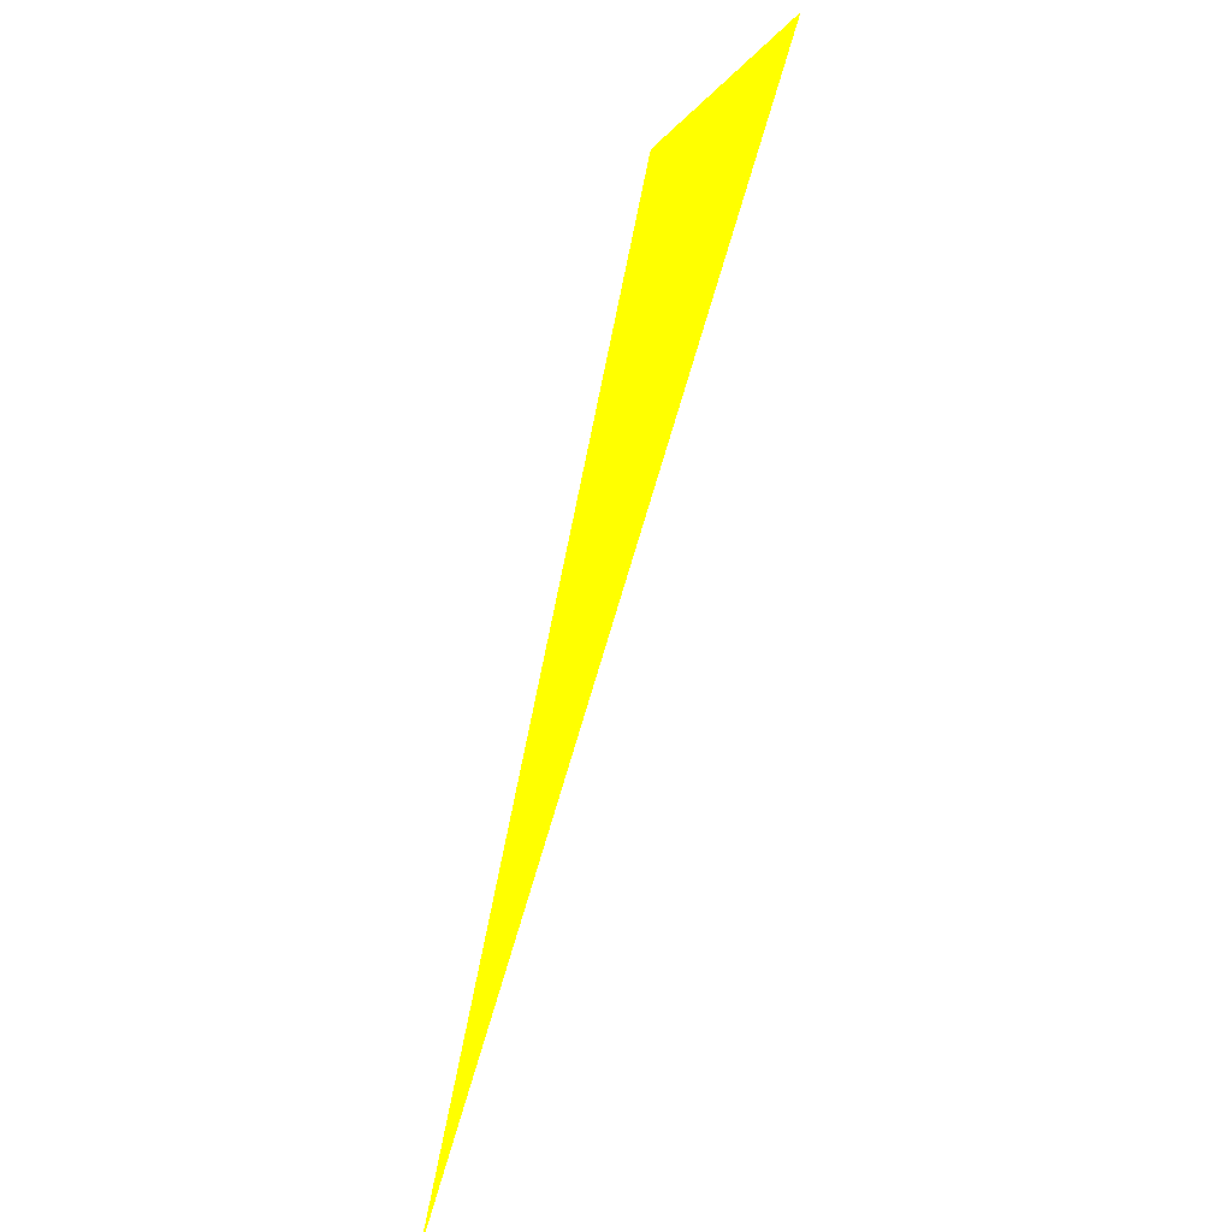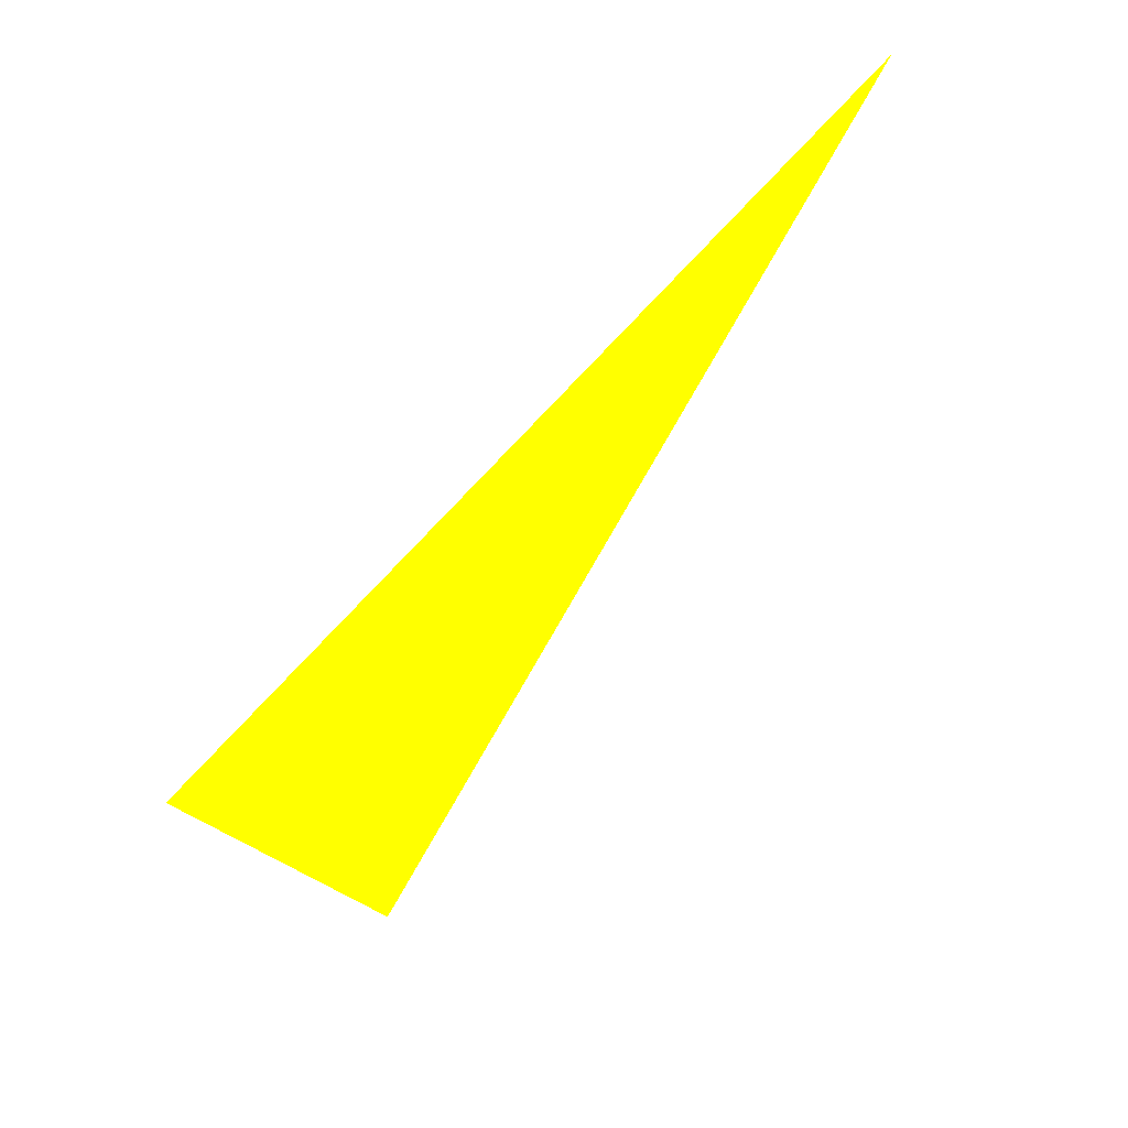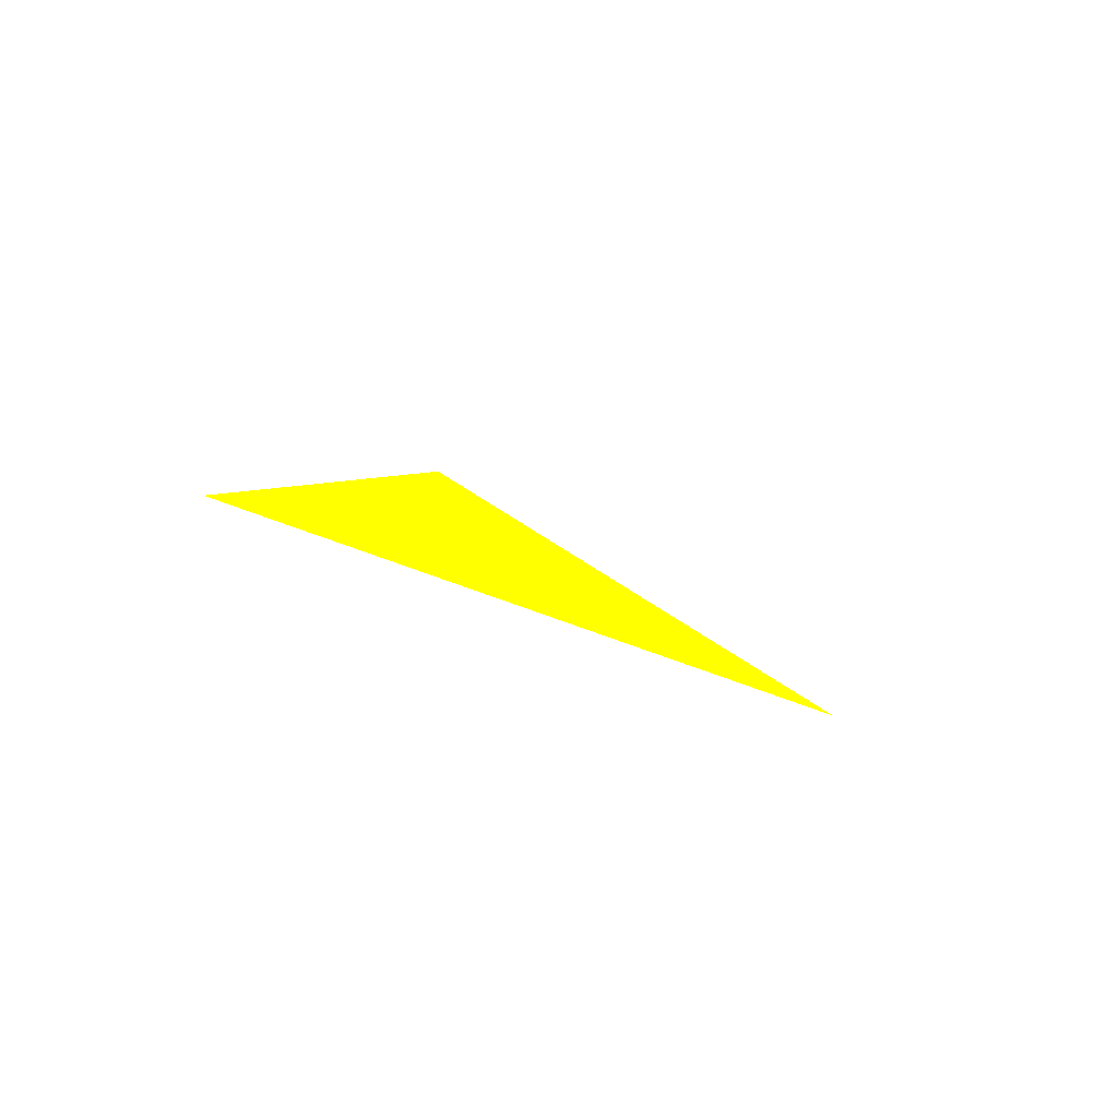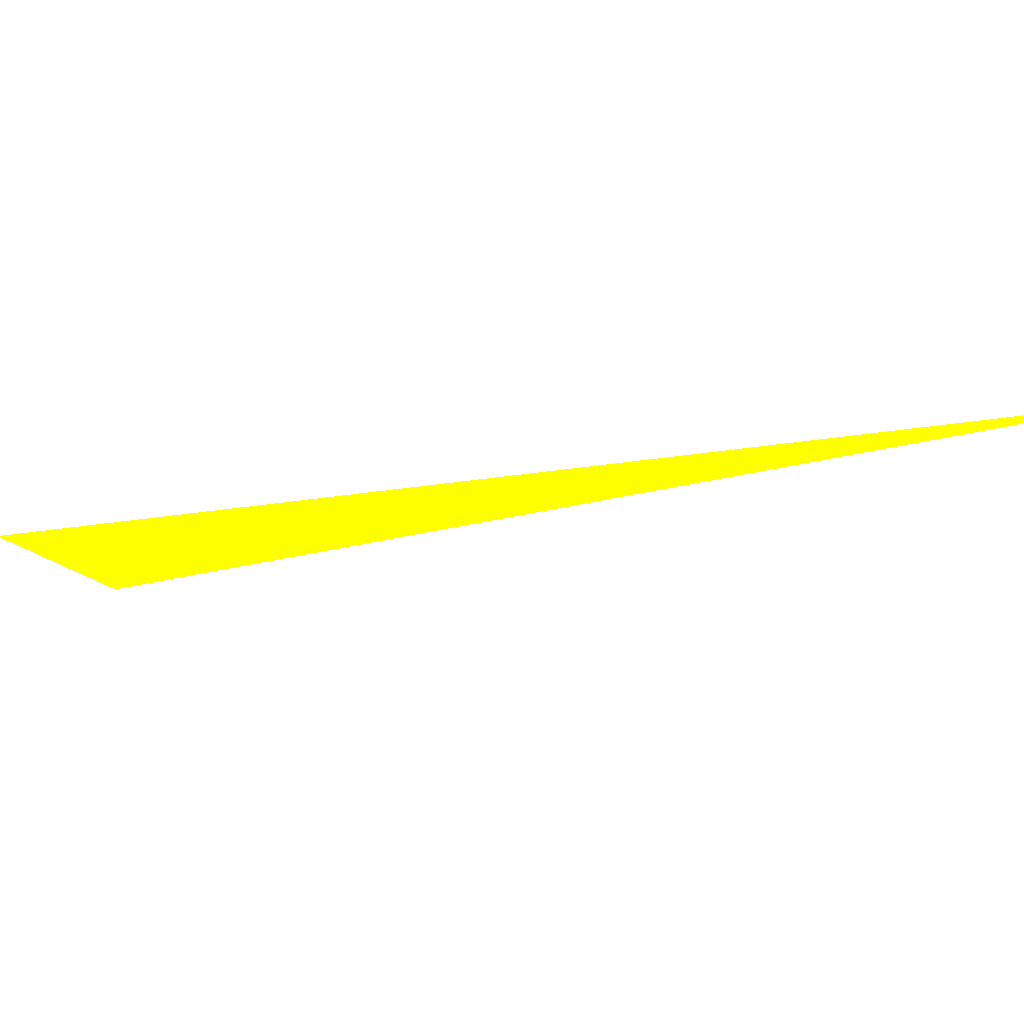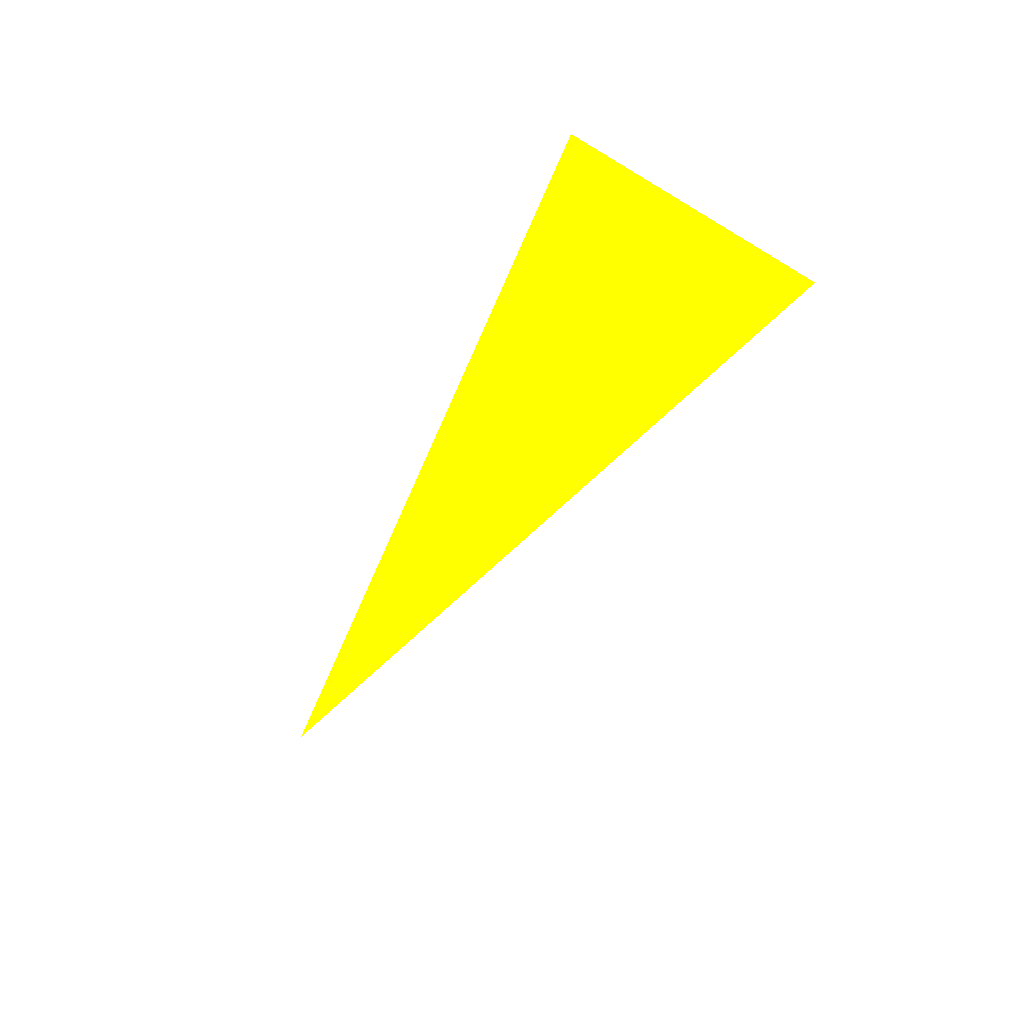
<metadata>
{"format":"obj","ext":"obj","renderer":"f3d","projection":"perspective","resolution":1024,"background":"white","views":[{"elev":-36.6,"azim":58.7,"up":"+Y"},{"elev":-39.2,"azim":-54.8,"up":"+Z"},{"elev":9.5,"azim":-50.1,"up":"+Z"},{"elev":-13.1,"azim":-85.8,"up":"+Z"},{"elev":38.3,"azim":34.1,"up":"+Y"}]}
</metadata>
<code>
o geometry_0
v 6.125e+05 5.855e+06 648 1 1 0
v 6.125e+05 5.855e+06 648 1 1 0
v 6.125e+05 5.855e+06 648 1 1 0
f 3 2 1

</code>
